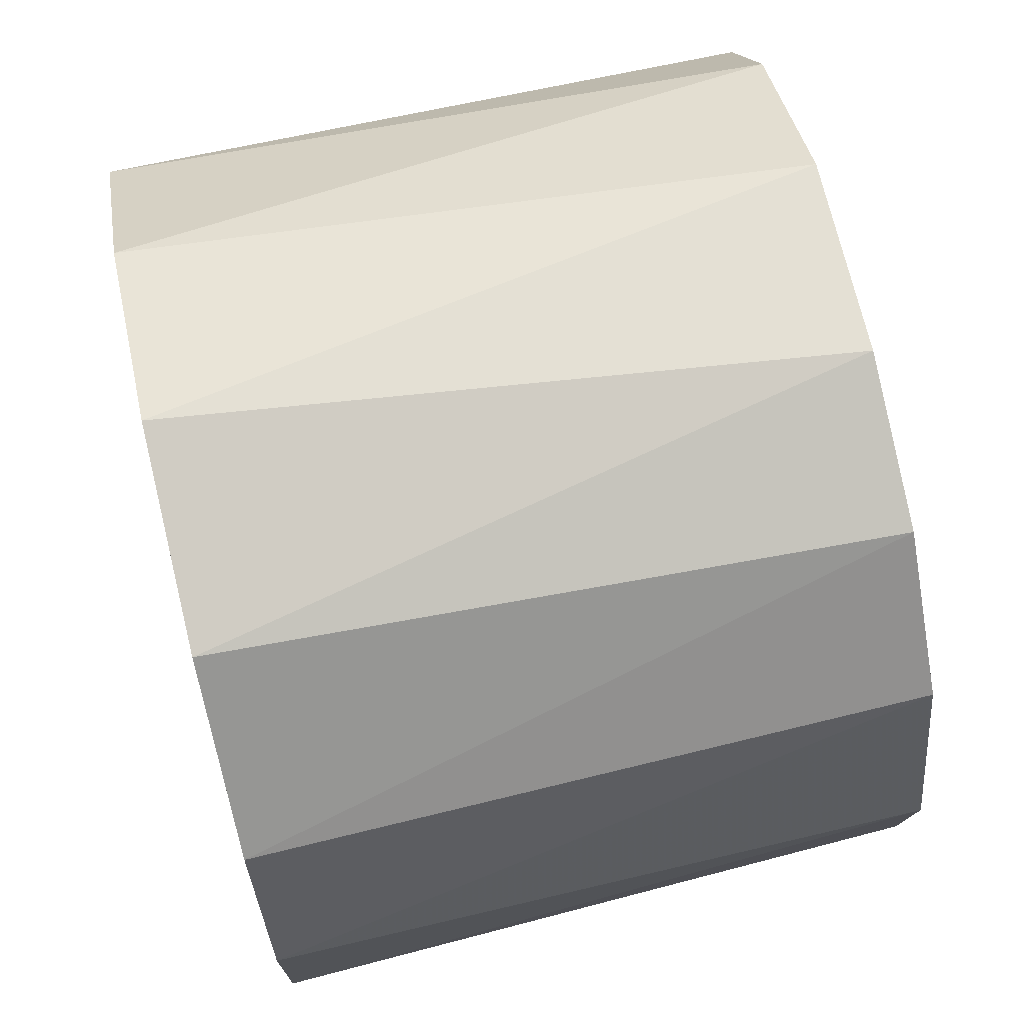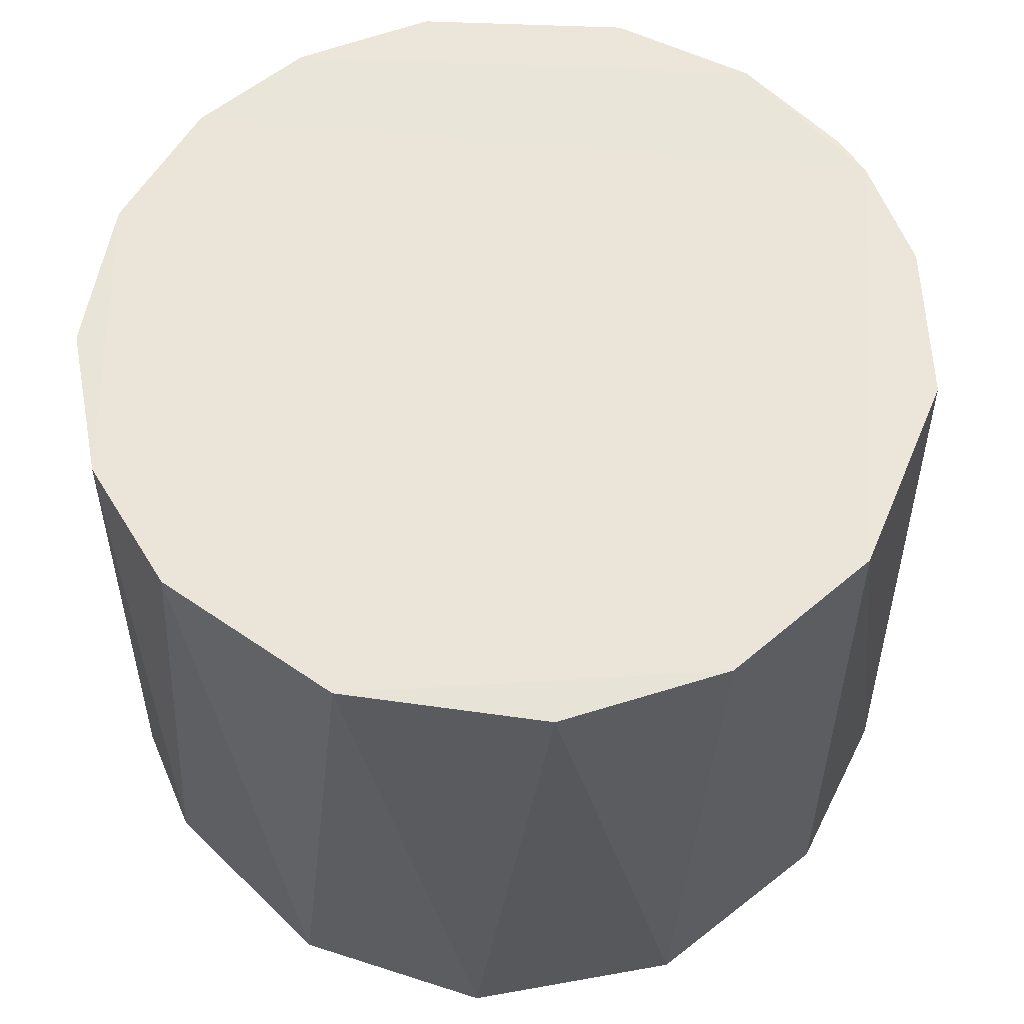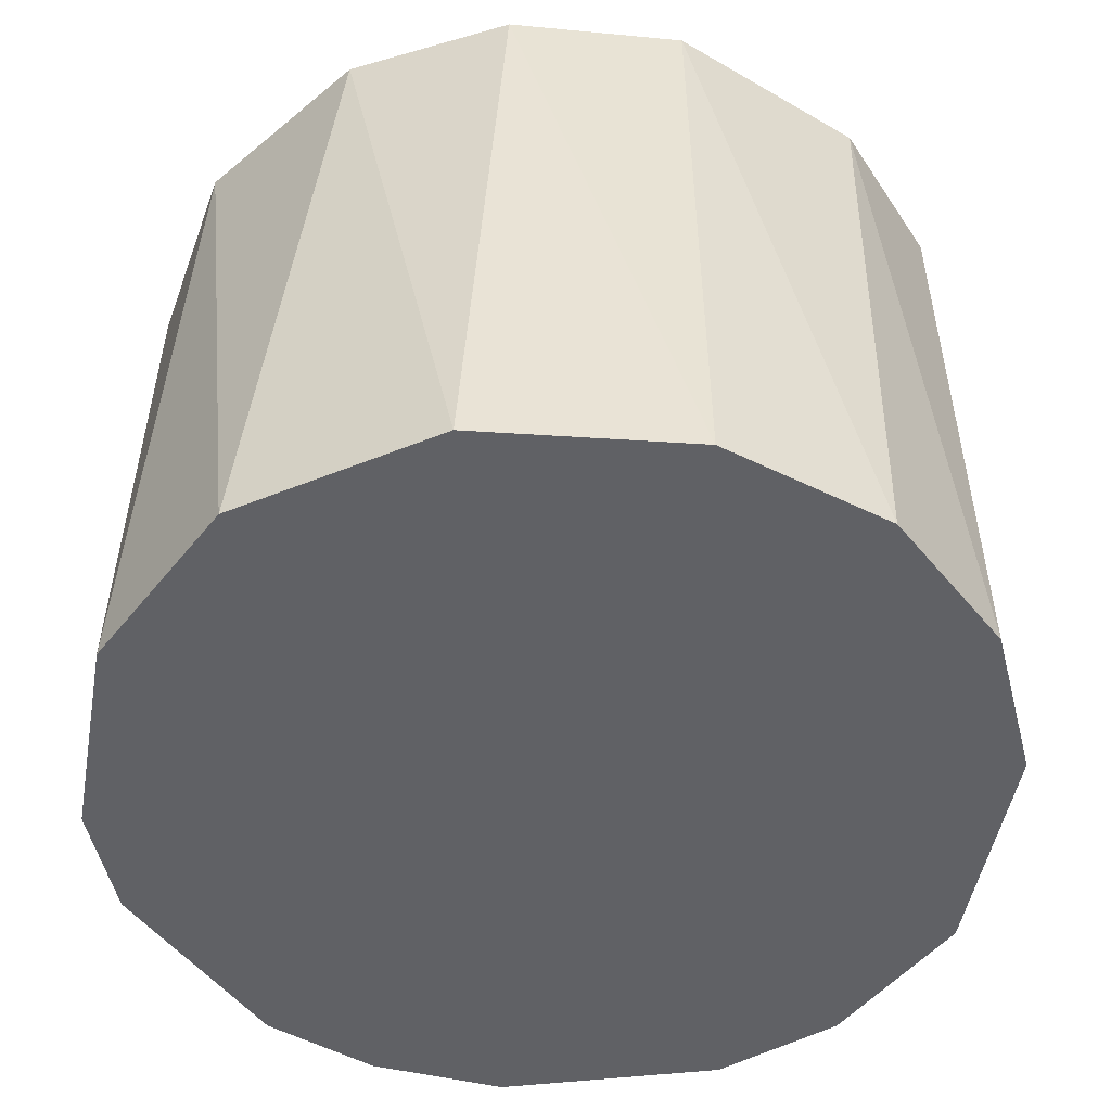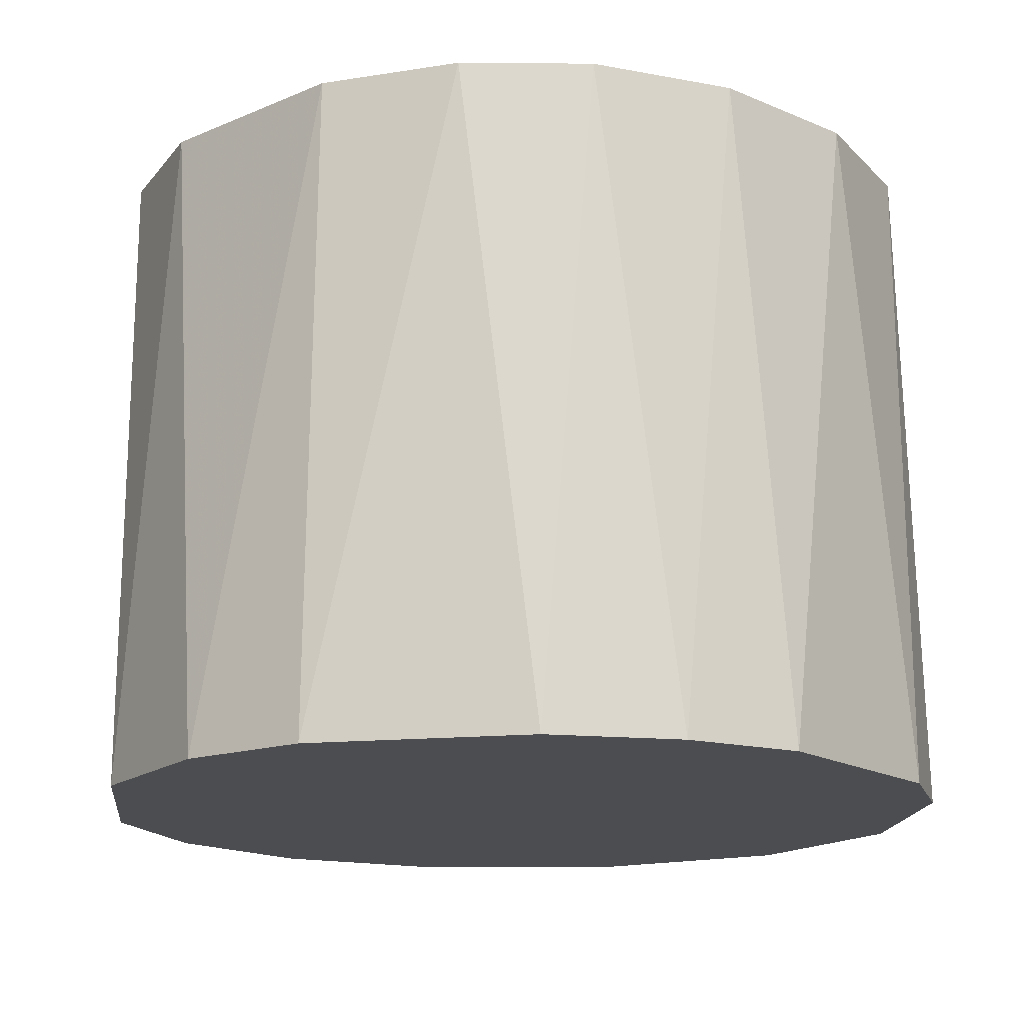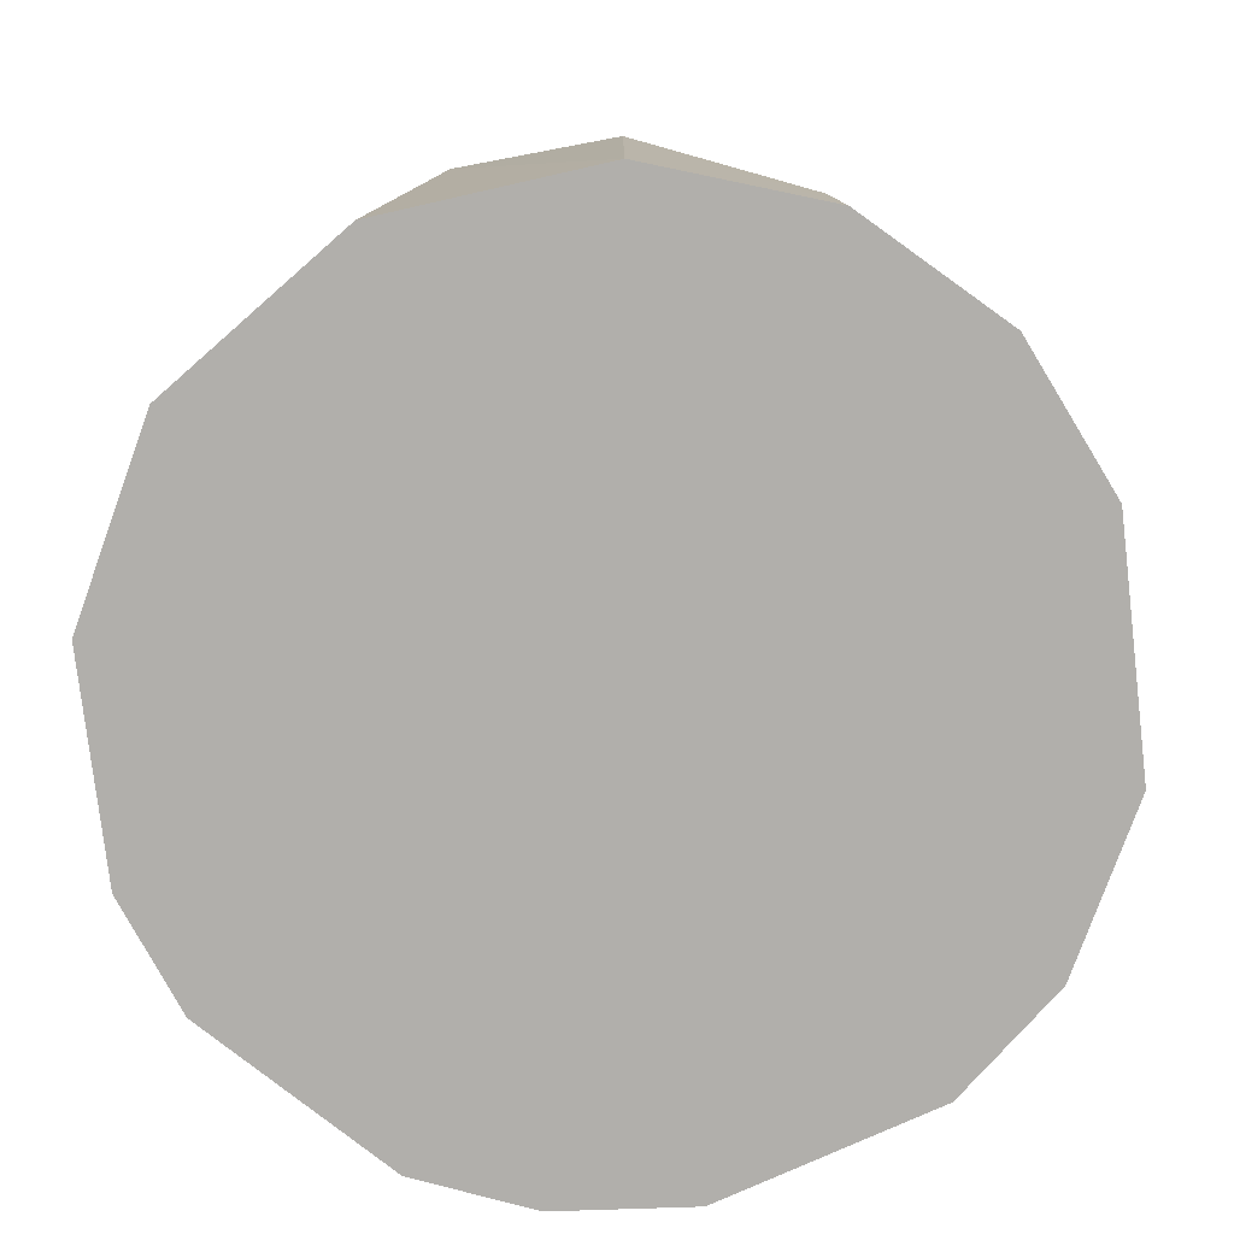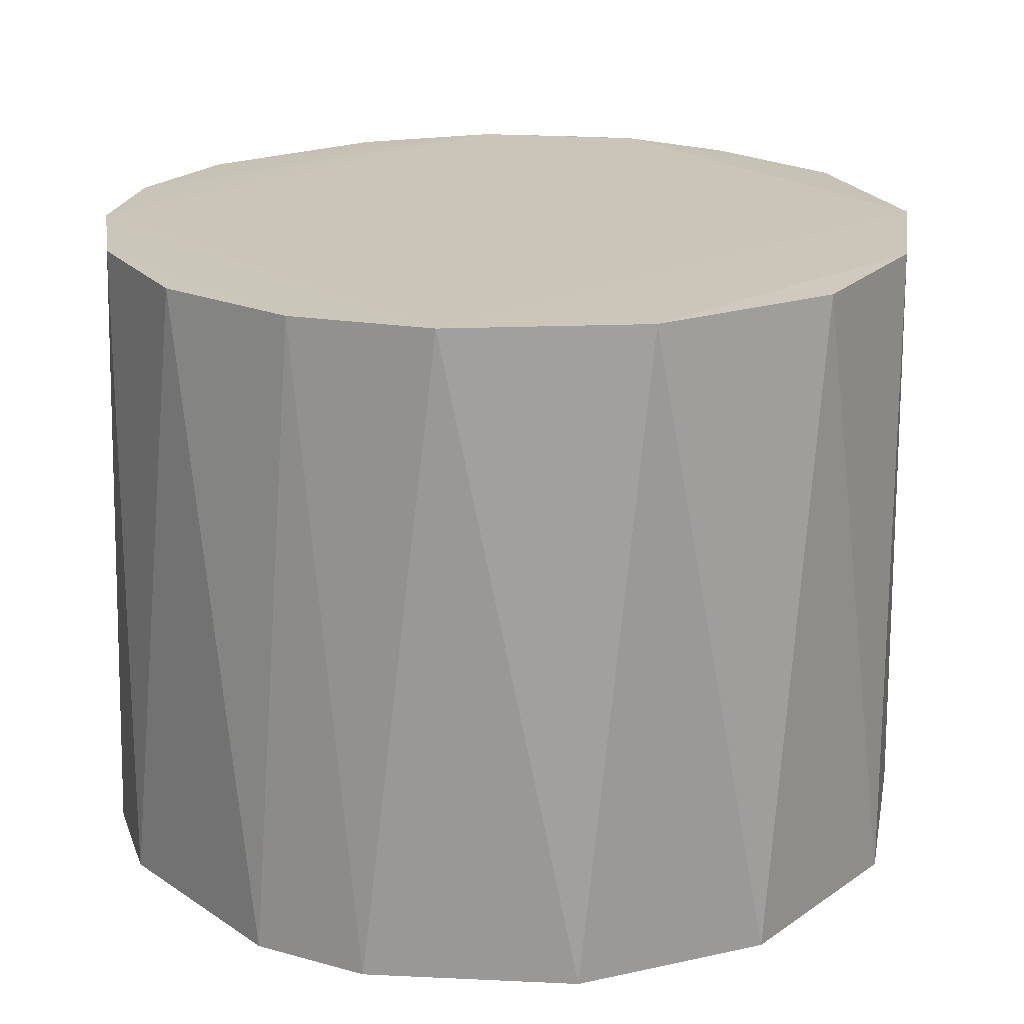
<metadata>
{"format":"obj","ext":"obj","renderer":"f3d","projection":"perspective","resolution":1024,"background":"white","views":[{"elev":74.5,"azim":77.1,"up":"+Z"},{"elev":58.6,"azim":-0.0,"up":"+Y"},{"elev":-48.9,"azim":34.8,"up":"+Y"},{"elev":-16.1,"azim":-141.3,"up":"+Y"},{"elev":-78.3,"azim":51.7,"up":"+Y"},{"elev":20.5,"azim":-40.2,"up":"+Y"}]}
</metadata>
<code>
v -0.01306 0.01706 0.008574
v 0.01197 0.04012 -0.007714
v 0.01281 0.04015 -0.006399
v 0.01314 0.01705 -0.0066
v 0.007148 0.04011 0.01371
v -0.0111 0.04016 -0.008814
v -0.003128 0.01706 -0.01404
v 0.01204 0.01705 0.009954
v -0.01109 0.04014 0.01052
v -0.001198 0.01705 0.01602
v -0.01471 0.01706 -0.003011
v 0.00418 0.04007 -0.01327
v 0.01455 0.04005 0.002987
v -0.01473 0.04006 0.000857
v 0.007355 0.01706 -0.01239
v -0.005446 0.04012 0.01452
v 0.01507 0.01705 -0.001358
v -0.003023 0.04009 -0.01356
v -0.01003 0.01706 -0.01046
v -0.007818 0.01705 0.01381
v 0.006247 0.01705 0.01464
v 0.001511 0.04004 0.01549
v 0.01173 0.04015 0.009724
v 0.0148 0.01705 0.004432
v -0.01471 0.01706 0.004713
v 0.00156 0.01706 -0.01432
v -0.01371 0.04009 0.006203
v -0.007598 0.04014 -0.01175
v -0.01371 0.0401 -0.004487
v -0.01306 0.01706 -0.006874
v 0.008778 0.04015 -0.01096
v 0.0143 0.04006 -0.002607
f 13 17 32
f 2 3 4
f 4 1 7
f 1 4 8
f 1 8 10
f 7 1 11
f 4 7 15
f 8 4 17
f 7 11 19
f 9 1 20
f 1 10 20
f 16 9 20
f 10 16 20
f 8 5 21
f 10 8 21
f 10 21 22
f 5 16 22
f 16 10 22
f 21 5 22
f 3 6 23
f 5 8 23
f 6 9 23
f 13 3 23
f 9 16 23
f 16 5 23
f 8 17 24
f 17 13 24
f 23 8 24
f 13 23 24
f 11 1 25
f 14 11 25
f 15 7 26
f 12 15 26
f 7 18 26
f 18 12 26
f 1 9 27
f 25 1 27
f 14 25 27
f 18 7 28
f 7 19 28
f 19 6 28
f 9 6 29
f 11 14 29
f 27 9 29
f 14 27 29
f 19 11 30
f 6 19 30
f 29 6 30
f 11 29 30
f 3 2 31
f 2 4 31
f 6 3 31
f 4 15 31
f 15 12 31
f 12 18 31
f 28 6 31
f 18 28 31
f 4 3 32
f 3 13 32
f 17 4 32

</code>
